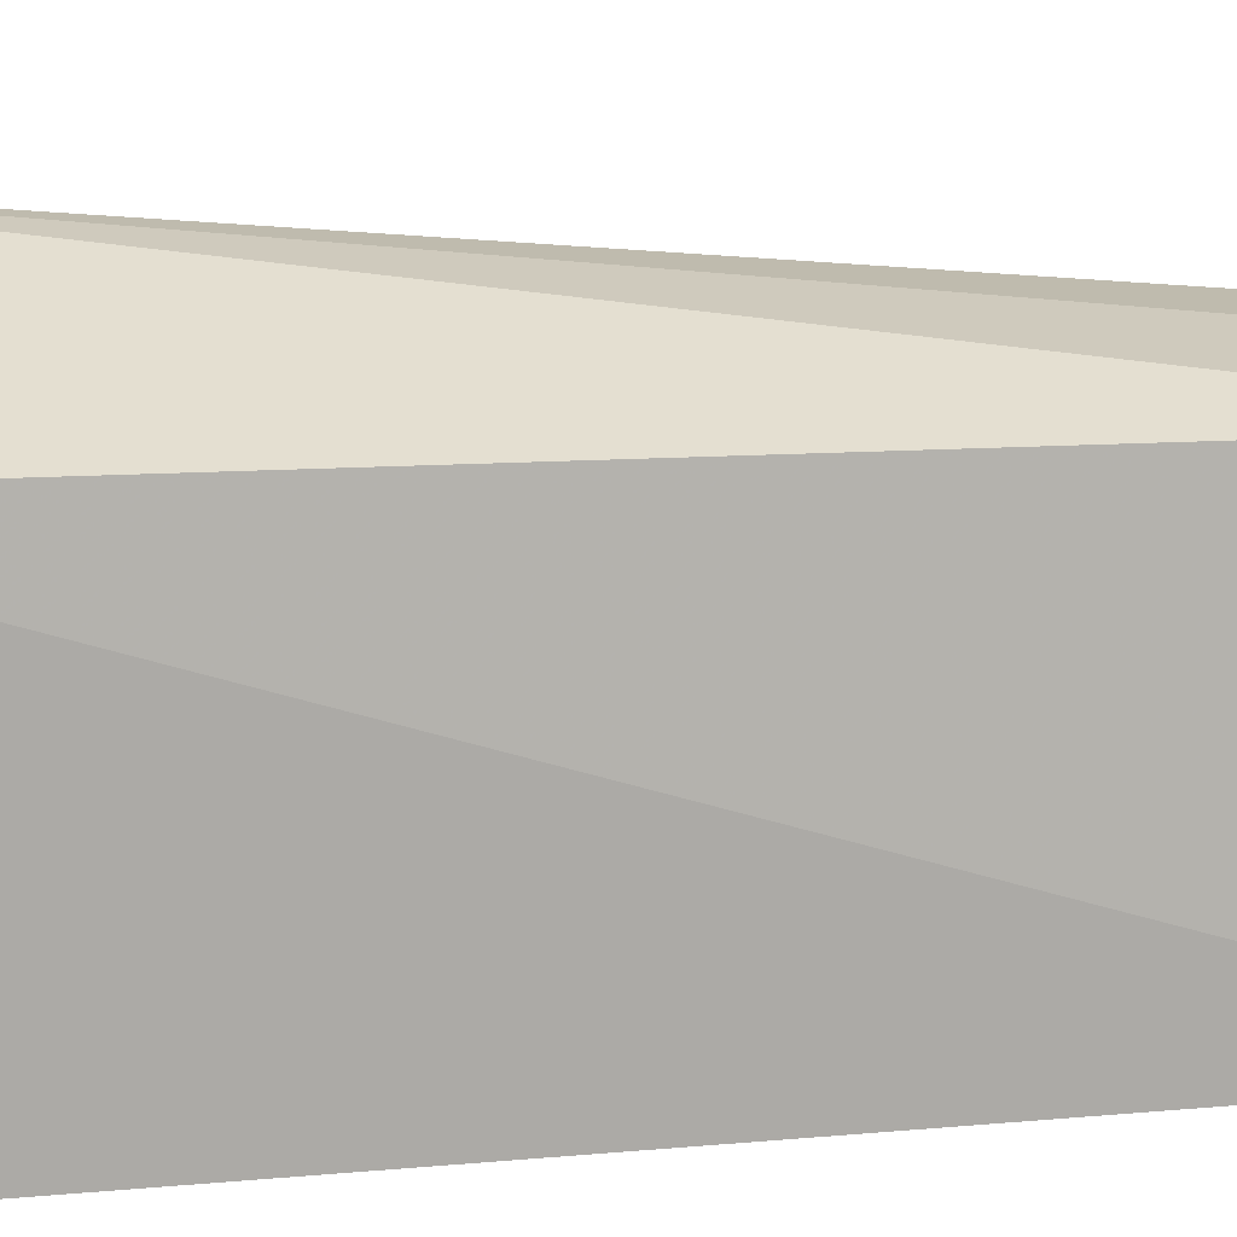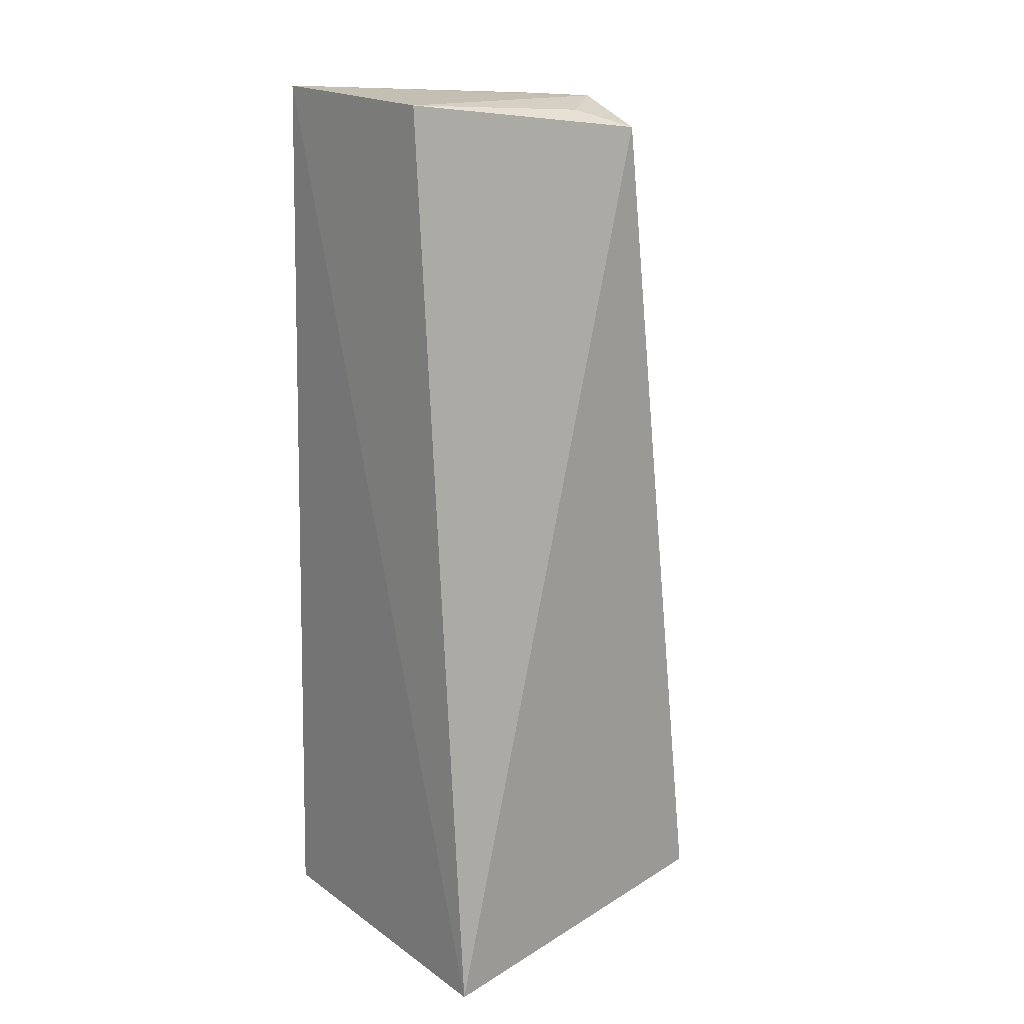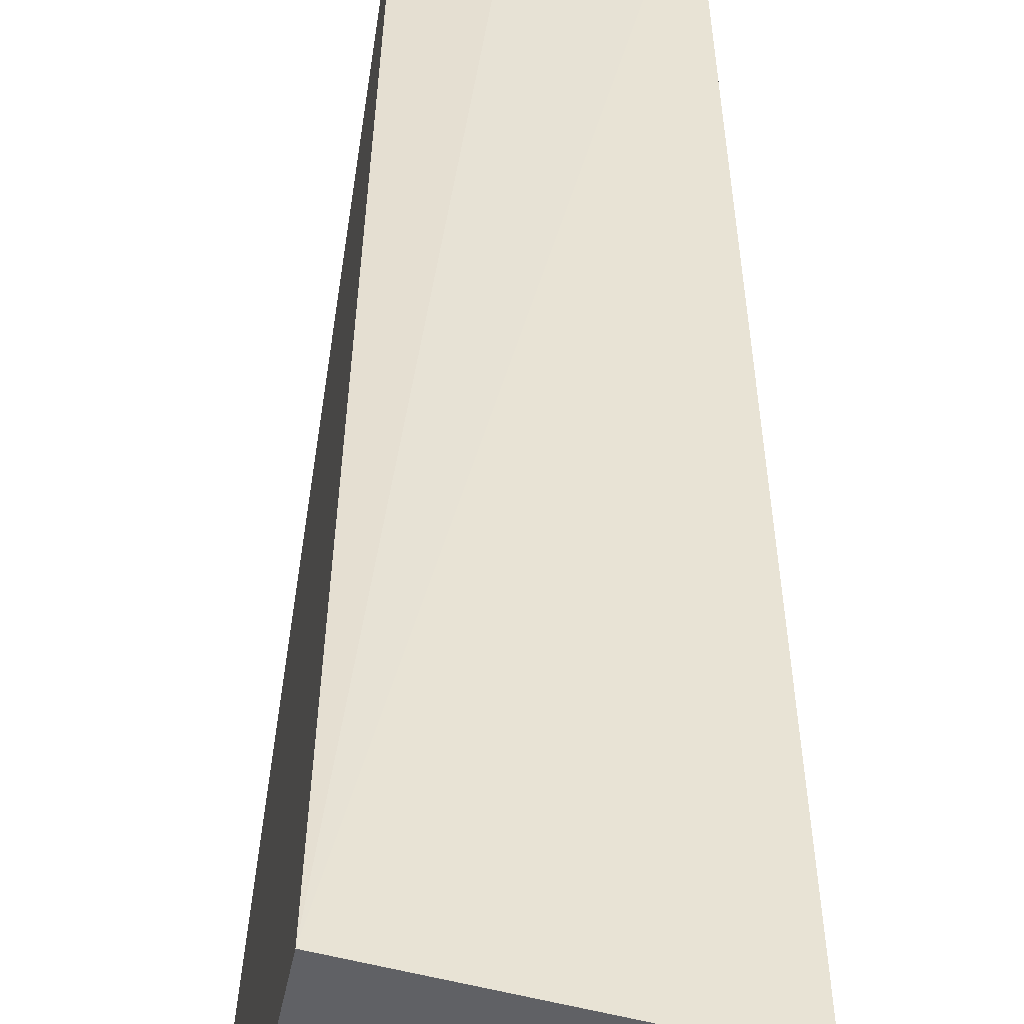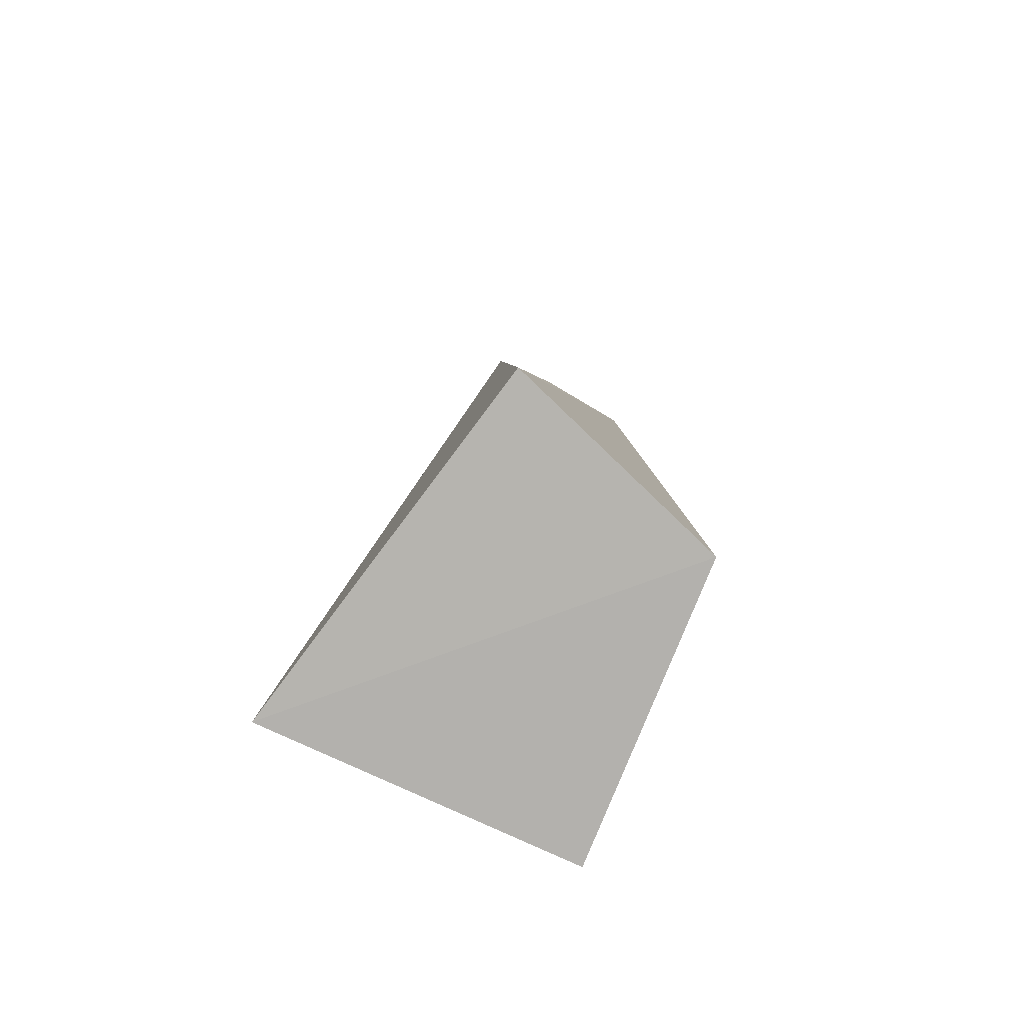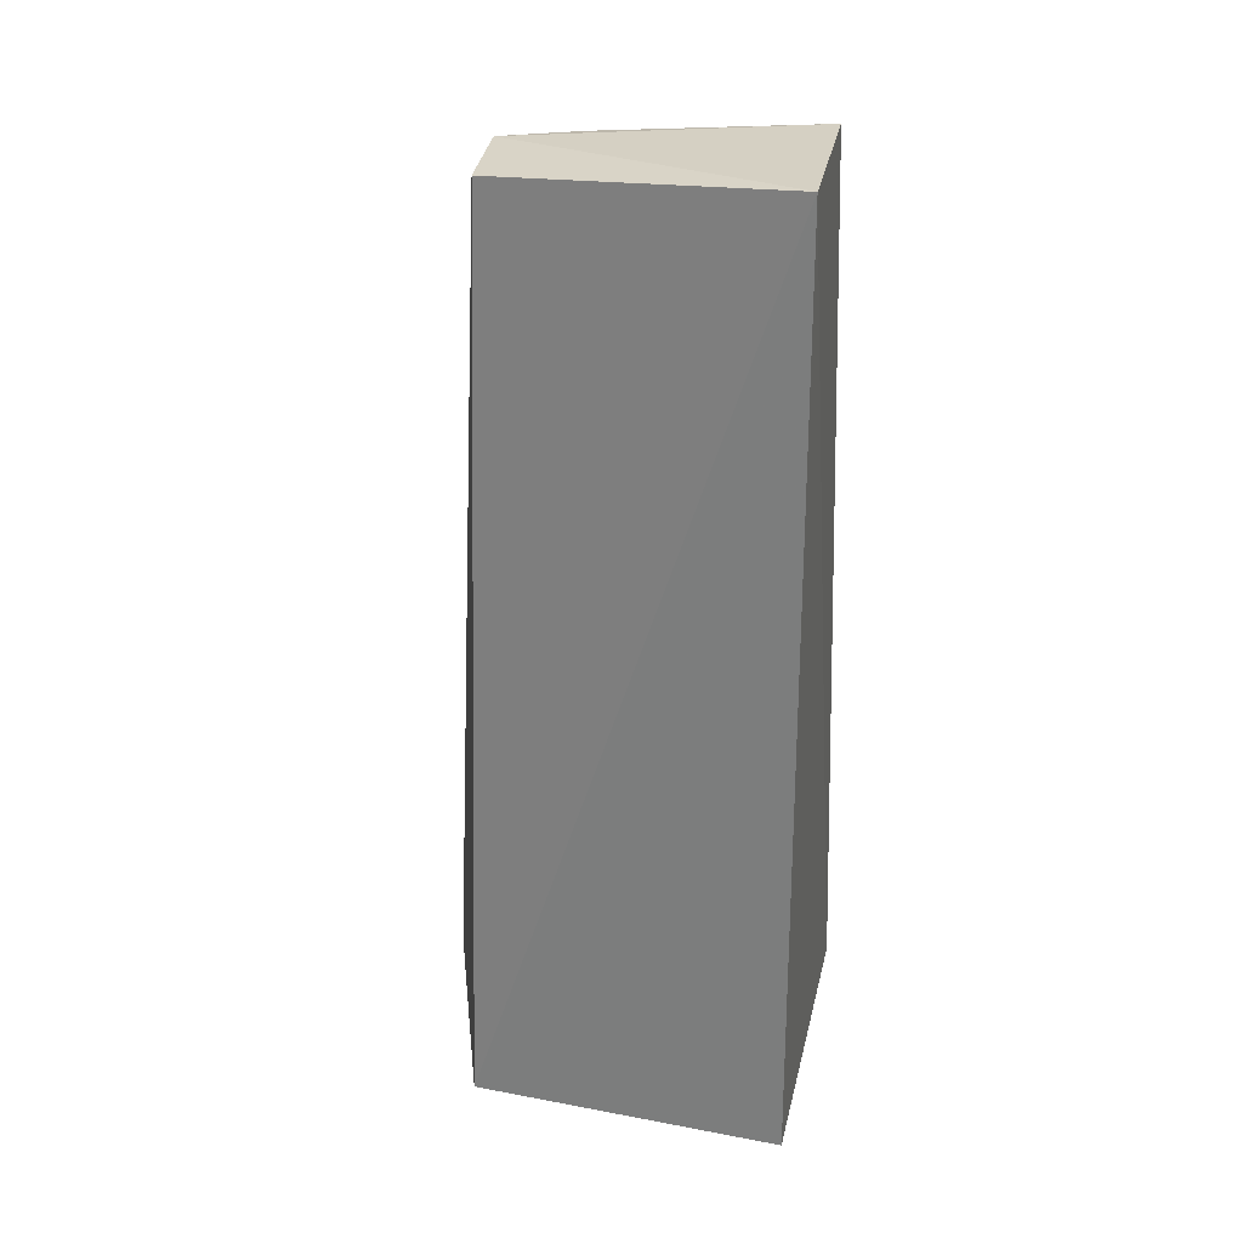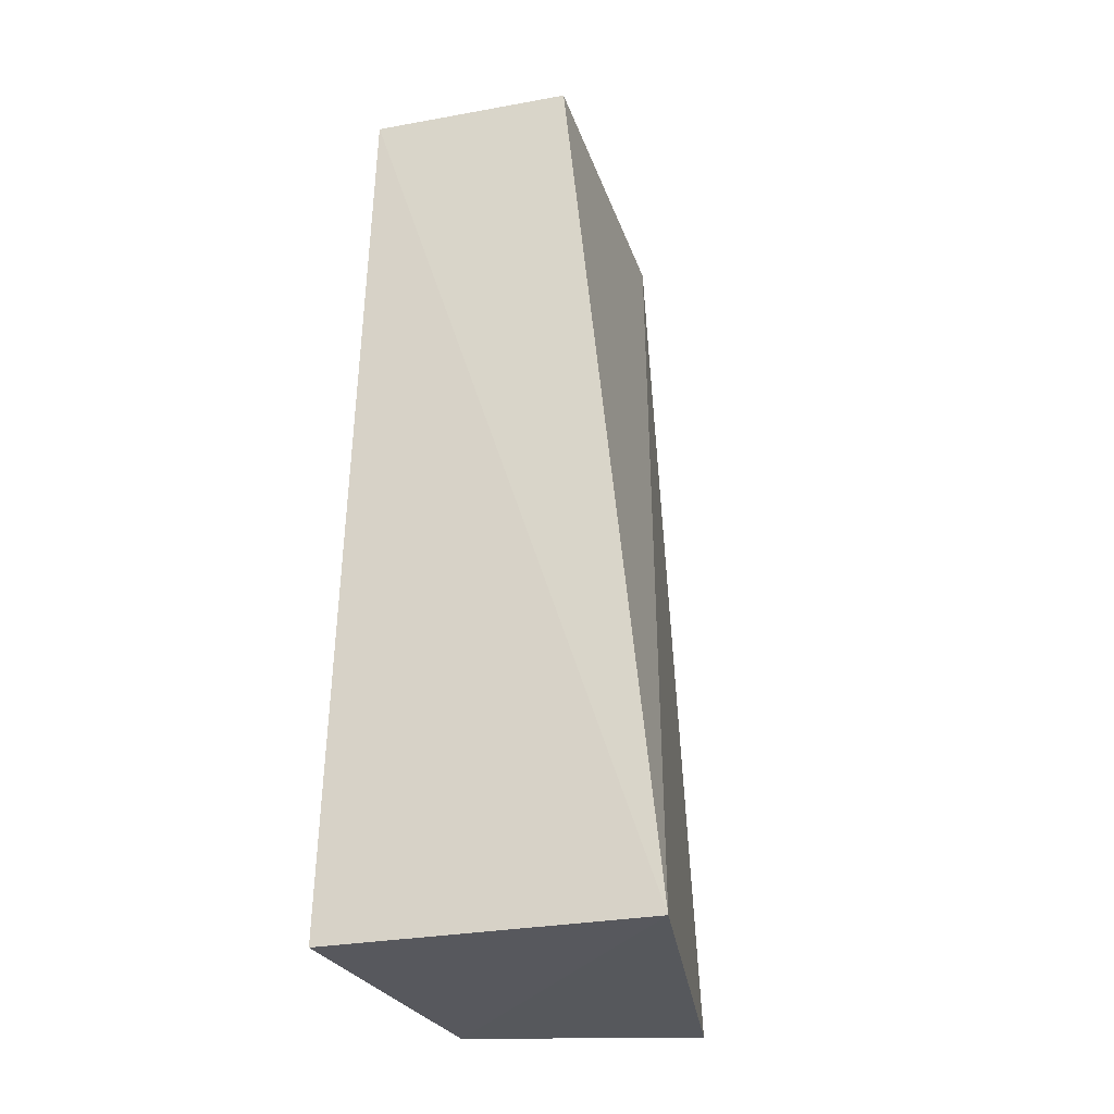
<metadata>
{"format":"obj","ext":"obj","renderer":"f3d","projection":"perspective","resolution":1024,"background":"white","views":[{"elev":18.3,"azim":82.0,"up":"+Z"},{"elev":16.9,"azim":-128.1,"up":"+Y"},{"elev":43.9,"azim":0.2,"up":"+Z"},{"elev":-79.5,"azim":-25.9,"up":"+Y"},{"elev":28.9,"azim":101.7,"up":"+Y"},{"elev":-29.5,"azim":-161.0,"up":"+Y"}]}
</metadata>
<code>
v 0.00572 0.1184 0.03734
v 0.007817 0.06419 0.03844
v 0.007959 0.1194 0.02061
v -0.004594 0.1189 0.021
v -0.005781 0.0642 0.04283
v -0.01024 0.06363 0.01994
v -0.0003052 0.1185 0.03782
v 0.009086 0.06416 0.02014
v -0.004699 0.1168 0.03782
v -0.003822 0.118 0.03392
f 1 2 3
f 5 2 1
f 6 4 3
f 6 2 5
f 7 1 3
f 7 3 4
f 7 5 1
f 8 6 3
f 8 3 2
f 8 2 6
f 9 6 5
f 9 4 6
f 9 5 7
f 10 9 7
f 10 7 4
f 10 4 9

</code>
